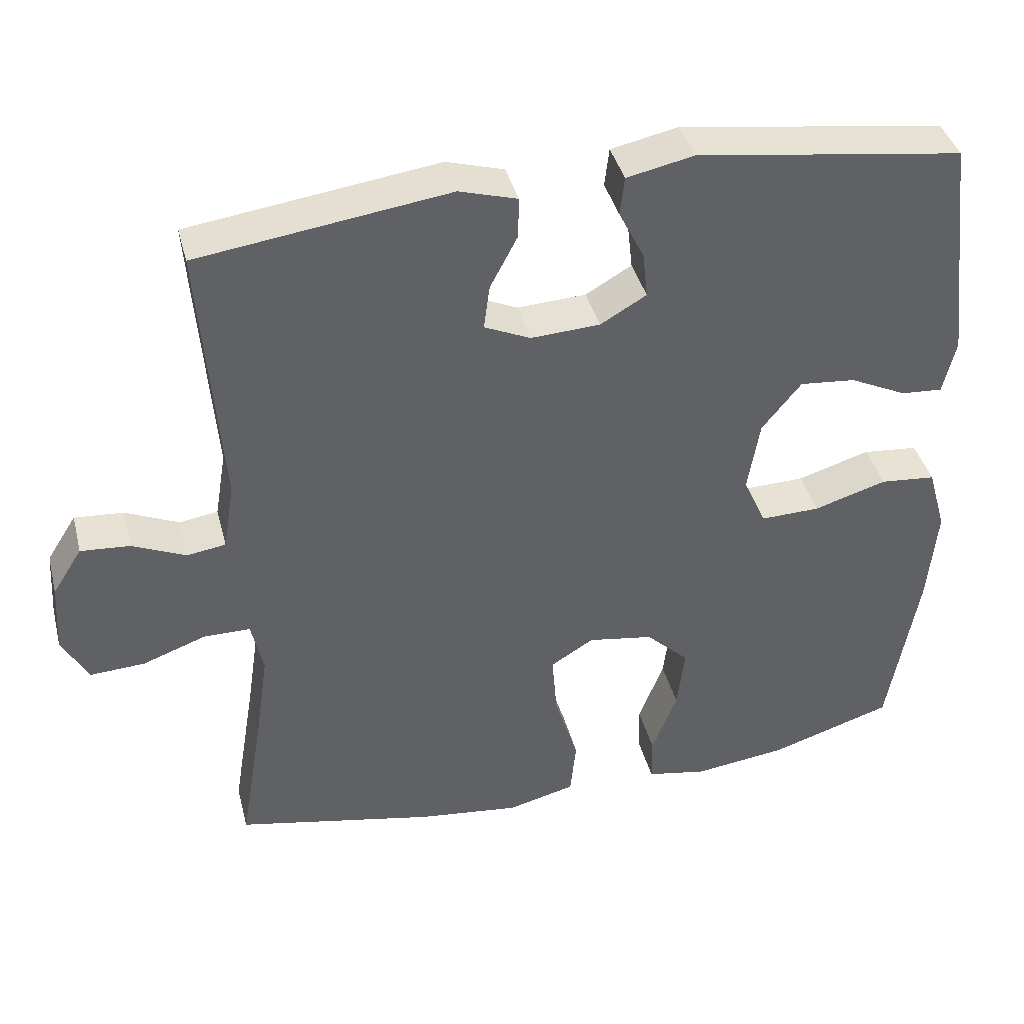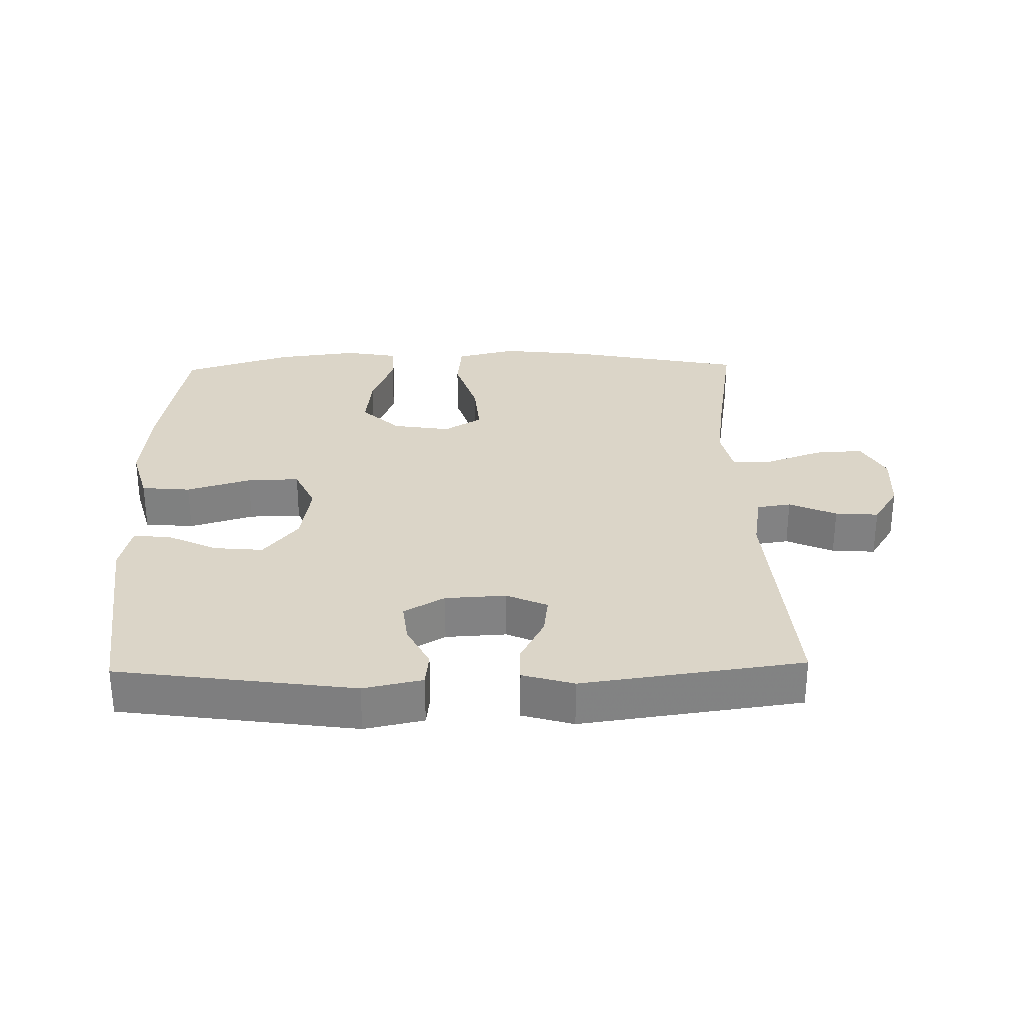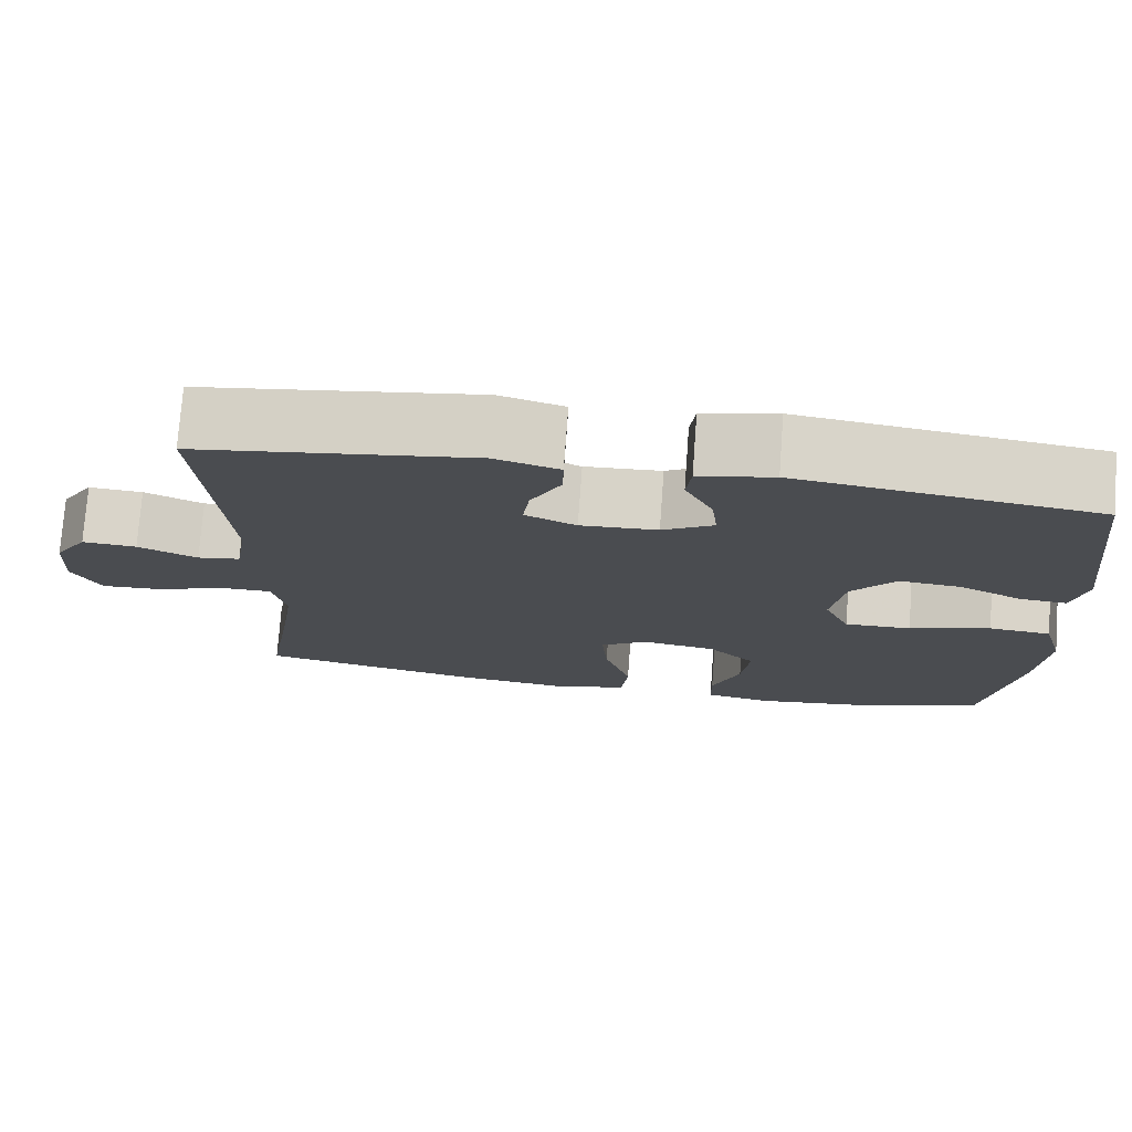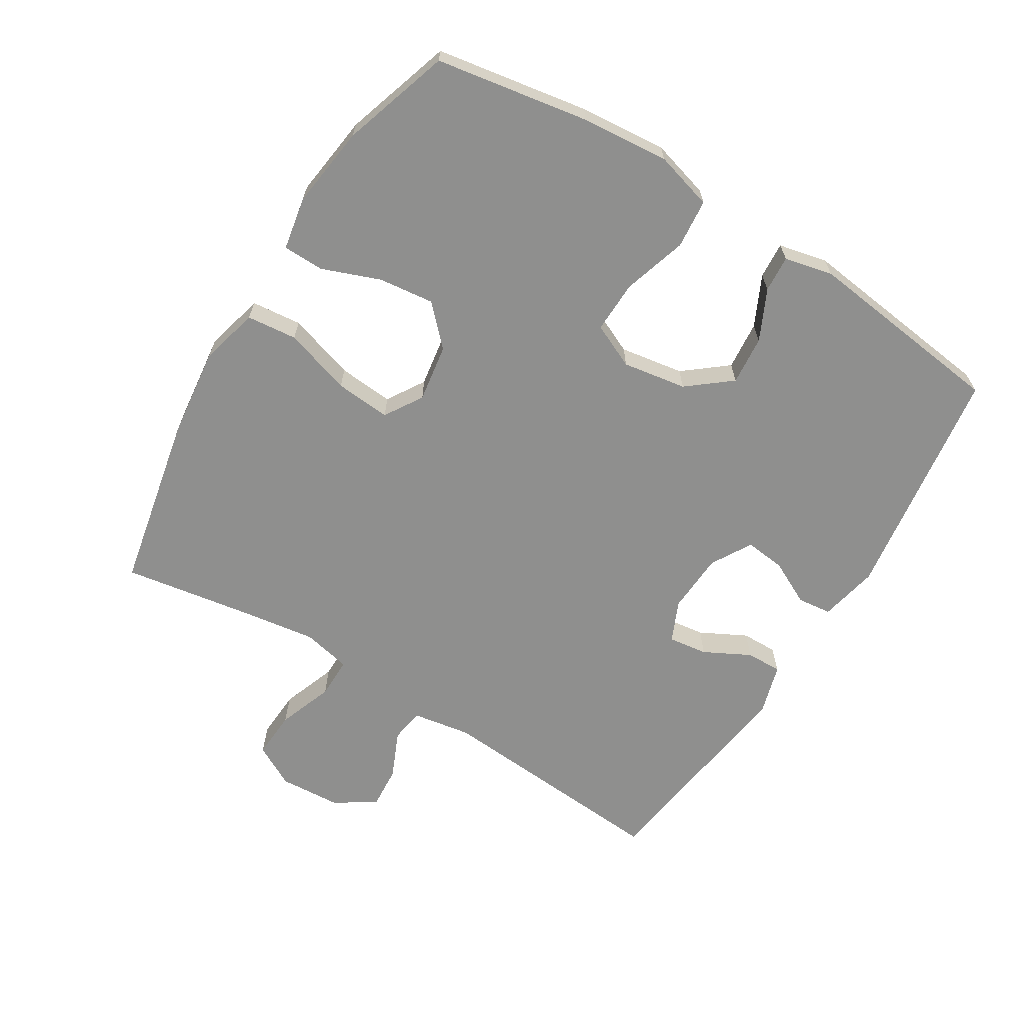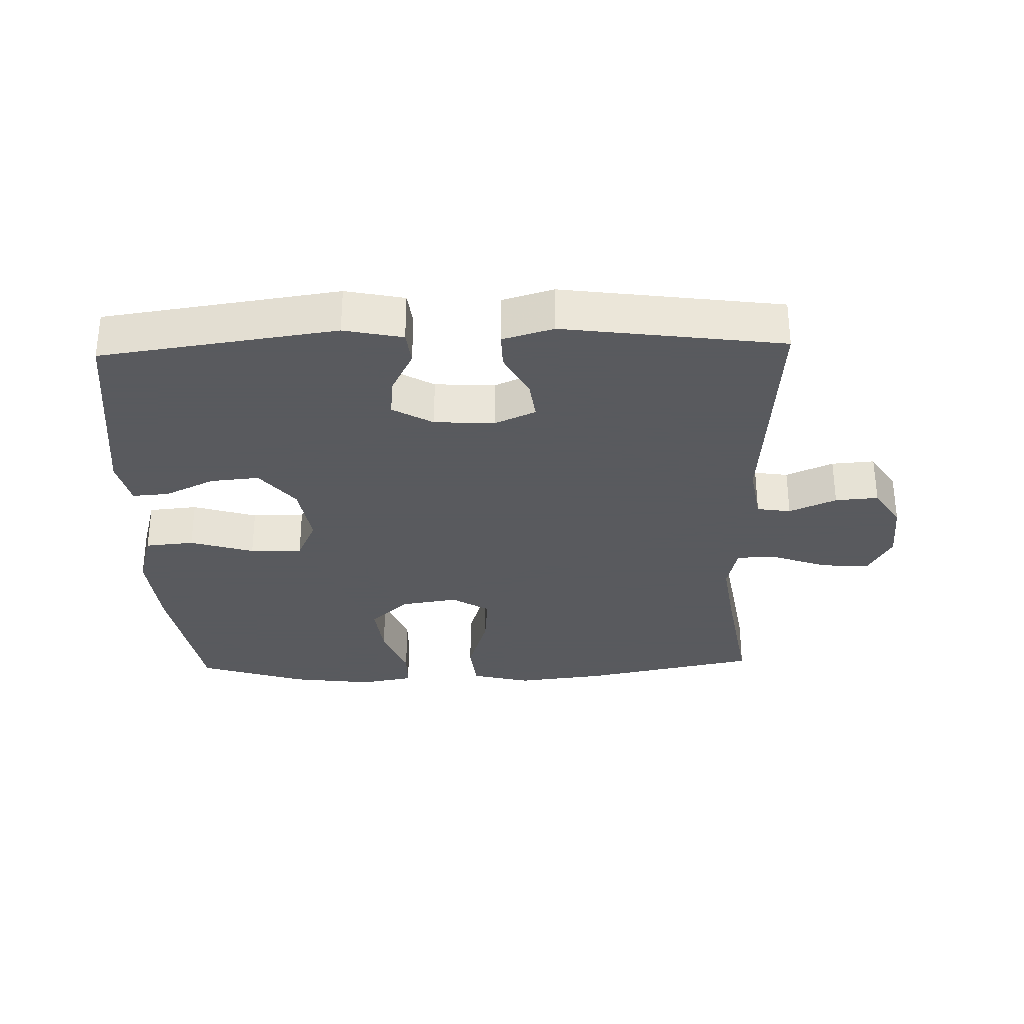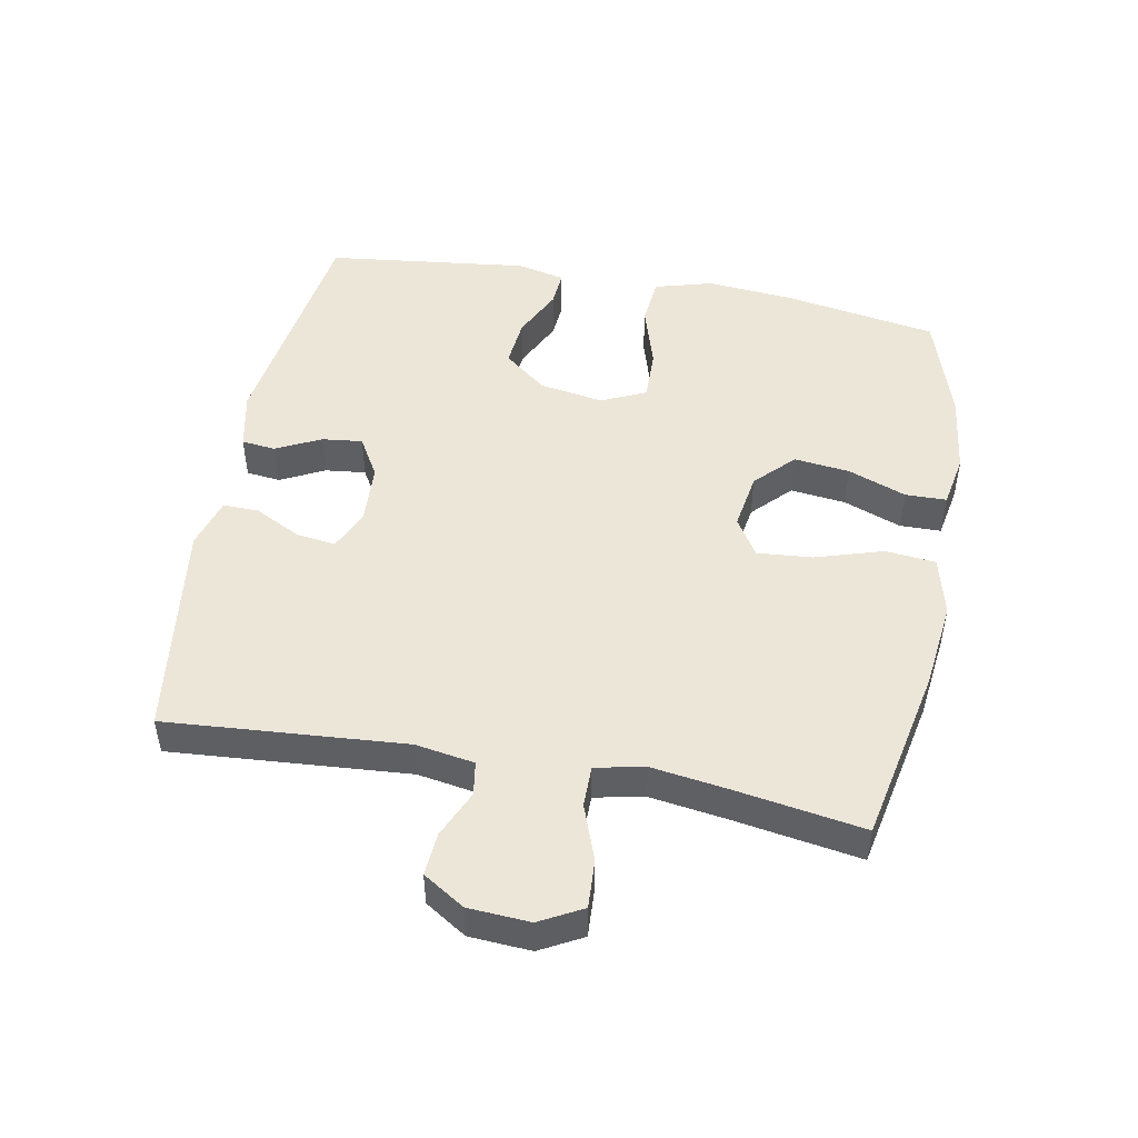
<metadata>
{"format":"obj","ext":"obj","renderer":"f3d","projection":"perspective","resolution":1024,"background":"white","views":[{"elev":40.1,"azim":165.8,"up":"+Z"},{"elev":29.5,"azim":-1.3,"up":"+Y"},{"elev":75.3,"azim":-175.8,"up":"+Z"},{"elev":-65.3,"azim":-121.7,"up":"+Y"},{"elev":-31.2,"azim":1.7,"up":"+Y"},{"elev":48.6,"azim":100.6,"up":"+Y"}]}
</metadata>
<code>
v -0.5 0.07 -0.5
v -0.54 0.07 -0.266
v -0.552 0.07 -0.132
v -0.527 0.07 -0.043
v -0.452 0.07 -0.036
v -0.354 0.07 -0.066
v -0.274 0.07 -0.068
v -0.243 0.07 0
v -0.259 0.07 0.098
v -0.312 0.07 0.164
v -0.387 0.07 0.157
v -0.464 0.07 0.12
v -0.52 0.07 0.116
v -0.537 0.07 0.19
v -0.5 0.07 0.5
v -0.14 0.07 0.551
v -0.05 0.07 0.532
v -0.044 0.07 0.48
v -0.078 0.07 0.412
v -0.085 0.07 0.35
v -0.023 0.07 0.314
v 0.07 0.07 0.309
v 0.132 0.07 0.337
v 0.124 0.07 0.397
v 0.087 0.07 0.468
v 0.086 0.07 0.523
v 0.164 0.07 0.546
v 0.5 0.07 0.5
v 0.473 0.07 0.135
v 0.488 0.07 0.045
v 0.54 0.07 0.037
v 0.612 0.07 0.069
v 0.678 0.07 0.074
v 0.718 0.07 0.011
v 0.724 0.07 -0.083
v 0.689 0.07 -0.148
v 0.615 0.07 -0.144
v 0.53 0.07 -0.113
v 0.467 0.07 -0.113
v 0.451 0.07 -0.187
v 0.468 0.07 -0.304
v 0.5 0.07 -0.5
v 0.23 0.07 -0.555
v 0.094 0.07 -0.571
v 0.003 0.07 -0.548
v -0.005 0.07 -0.471
v 0.027 0.07 -0.368
v 0.034 0.07 -0.283
v -0.024 0.07 -0.247
v -0.112 0.07 -0.261
v -0.17 0.07 -0.317
v -0.16 0.07 -0.402
v -0.126 0.07 -0.491
v -0.127 0.07 -0.554
v -0.208 0.07 -0.569
v -0.334 0.07 -0.553
v -0.5 0 -0.5
v -0.54 0 -0.266
v -0.552 0 -0.132
v -0.527 0 -0.043
v -0.452 0 -0.036
v -0.354 0 -0.066
v -0.274 0 -0.068
v -0.243 0 0
v -0.259 0 0.098
v -0.312 0 0.164
v -0.387 0 0.157
v -0.464 0 0.12
v -0.52 0 0.116
v -0.537 0 0.19
v -0.5 0 0.5
v -0.14 0 0.551
v -0.05 0 0.532
v -0.044 0 0.48
v -0.078 0 0.412
v -0.085 0 0.35
v -0.023 0 0.314
v 0.07 0 0.309
v 0.132 0 0.337
v 0.124 0 0.397
v 0.087 0 0.468
v 0.086 0 0.523
v 0.164 0 0.546
v 0.5 0 0.5
v 0.473 0 0.135
v 0.488 0 0.045
v 0.54 0 0.037
v 0.612 0 0.069
v 0.678 0 0.074
v 0.718 0 0.011
v 0.724 0 -0.083
v 0.689 0 -0.148
v 0.615 0 -0.144
v 0.53 0 -0.113
v 0.467 0 -0.113
v 0.451 0 -0.187
v 0.468 0 -0.304
v 0.5 0 -0.5
v 0.23 0 -0.555
v 0.094 0 -0.571
v 0.003 0 -0.548
v -0.005 0 -0.471
v 0.027 0 -0.368
v 0.034 0 -0.283
v -0.024 0 -0.247
v -0.112 0 -0.261
v -0.17 0 -0.317
v -0.16 0 -0.402
v -0.126 0 -0.491
v -0.127 0 -0.554
v -0.208 0 -0.569
v -0.334 0 -0.553
f 52 53 54 55
f 51 52 55 56
f 44 45 46 47
f 44 47 48
f 41 42 43 44
f 40 41 44 48
f 39 40 48 49
f 35 36 37 38
f 35 38 39
f 34 35 39
f 31 32 33 34
f 31 34 39 49
f 26 27 28 29
f 24 25 26 29
f 23 24 29 30
f 22 23 30
f 21 22 30
f 16 17 18 19
f 16 19 20
f 15 16 20
f 14 15 20 21
f 11 12 13 14
f 10 11 14 21
f 3 4 5 6
f 3 6 7
f 2 3 7
f 51 56 1 2
f 50 51 2 7
f 30 31 49 50
f 30 50 7 8
f 9 10 21 30
f 8 9 30
f 111 110 109 108
f 112 111 108 107
f 103 102 101 100
f 104 103 100
f 100 99 98 97
f 104 100 97 96
f 105 104 96 95
f 94 93 92 91
f 95 94 91
f 95 91 90
f 90 89 88 87
f 105 95 90 87
f 85 84 83 82
f 85 82 81 80
f 86 85 80 79
f 86 79 78
f 86 78 77
f 75 74 73 72
f 76 75 72
f 76 72 71
f 77 76 71 70
f 70 69 68 67
f 77 70 67 66
f 62 61 60 59
f 63 62 59
f 63 59 58
f 58 57 112 107
f 63 58 107 106
f 106 105 87 86
f 64 63 106 86
f 86 77 66 65
f 86 65 64
f 1 57 58 2
f 2 58 59 3
f 3 59 60 4
f 4 60 61 5
f 5 61 62 6
f 6 62 63 7
f 7 63 64 8
f 8 64 65 9
f 9 65 66 10
f 10 66 67 11
f 11 67 68 12
f 12 68 69 13
f 13 69 70 14
f 14 70 71 15
f 15 71 72 16
f 16 72 73 17
f 17 73 74 18
f 18 74 75 19
f 19 75 76 20
f 20 76 77 21
f 21 77 78 22
f 22 78 79 23
f 23 79 80 24
f 24 80 81 25
f 25 81 82 26
f 26 82 83 27
f 27 83 84 28
f 28 84 85 29
f 29 85 86 30
f 30 86 87 31
f 31 87 88 32
f 32 88 89 33
f 33 89 90 34
f 34 90 91 35
f 35 91 92 36
f 36 92 93 37
f 37 93 94 38
f 38 94 95 39
f 39 95 96 40
f 40 96 97 41
f 41 97 98 42
f 42 98 99 43
f 43 99 100 44
f 44 100 101 45
f 45 101 102 46
f 46 102 103 47
f 47 103 104 48
f 48 104 105 49
f 49 105 106 50
f 50 106 107 51
f 51 107 108 52
f 52 108 109 53
f 53 109 110 54
f 54 110 111 55
f 55 111 112 56
f 56 112 57 1

</code>
